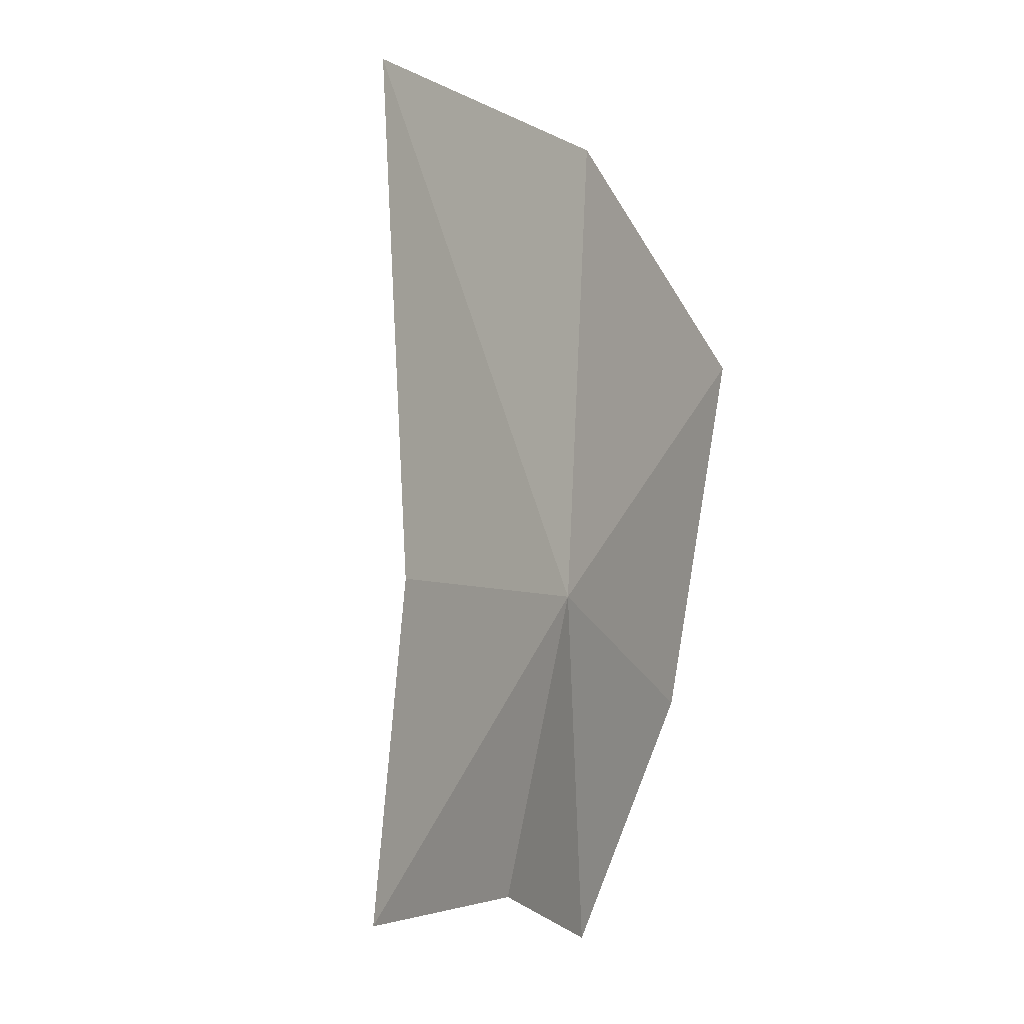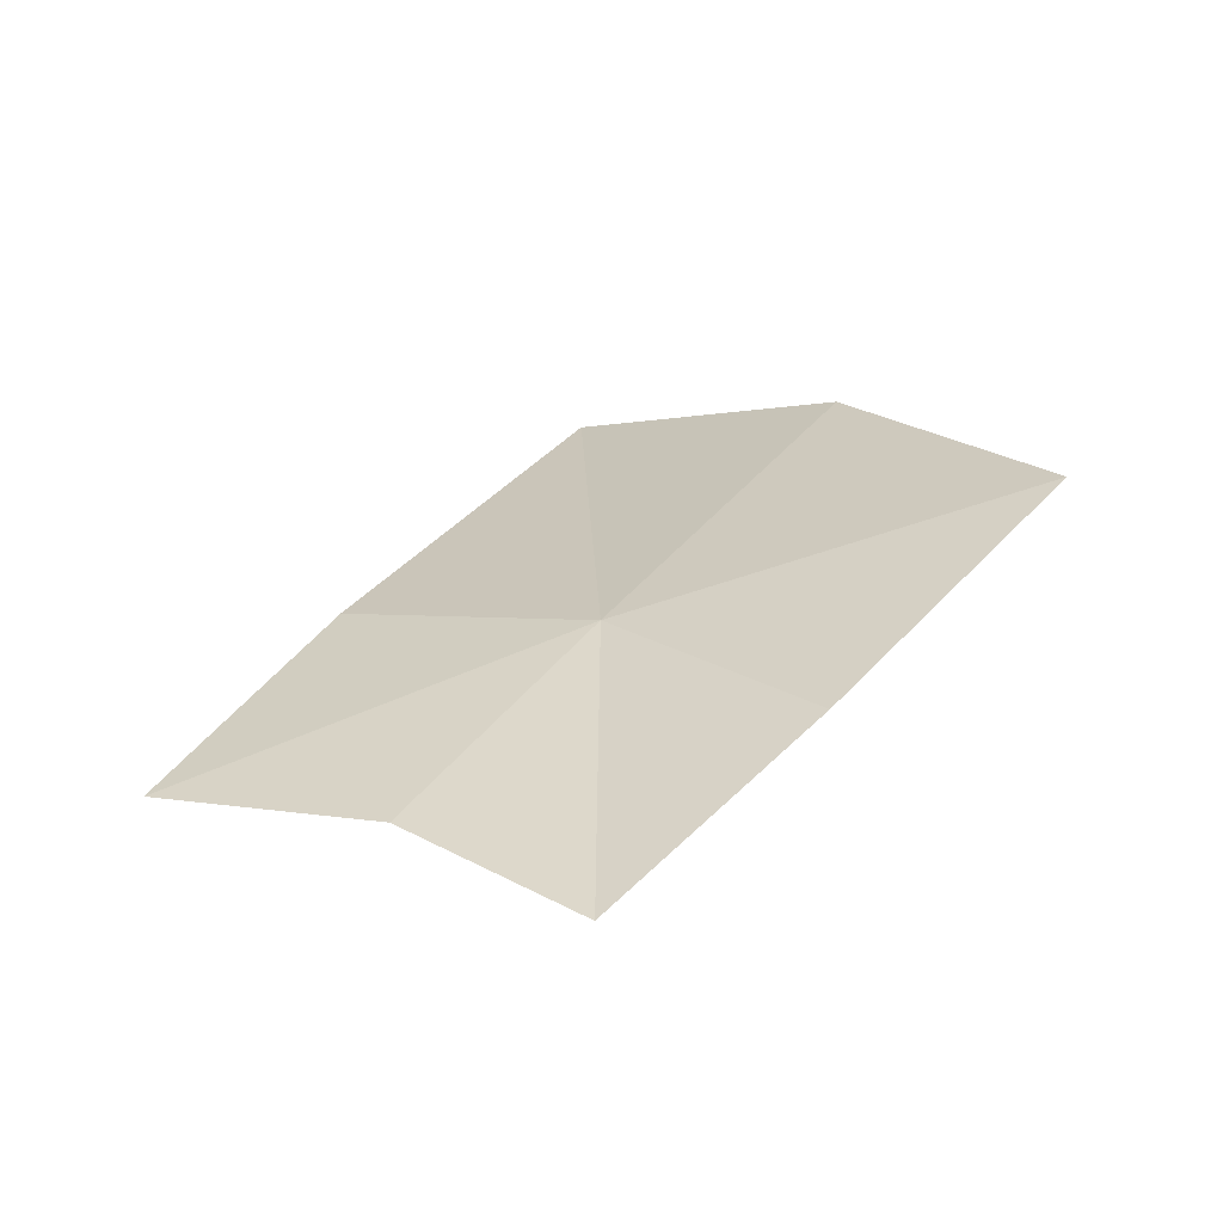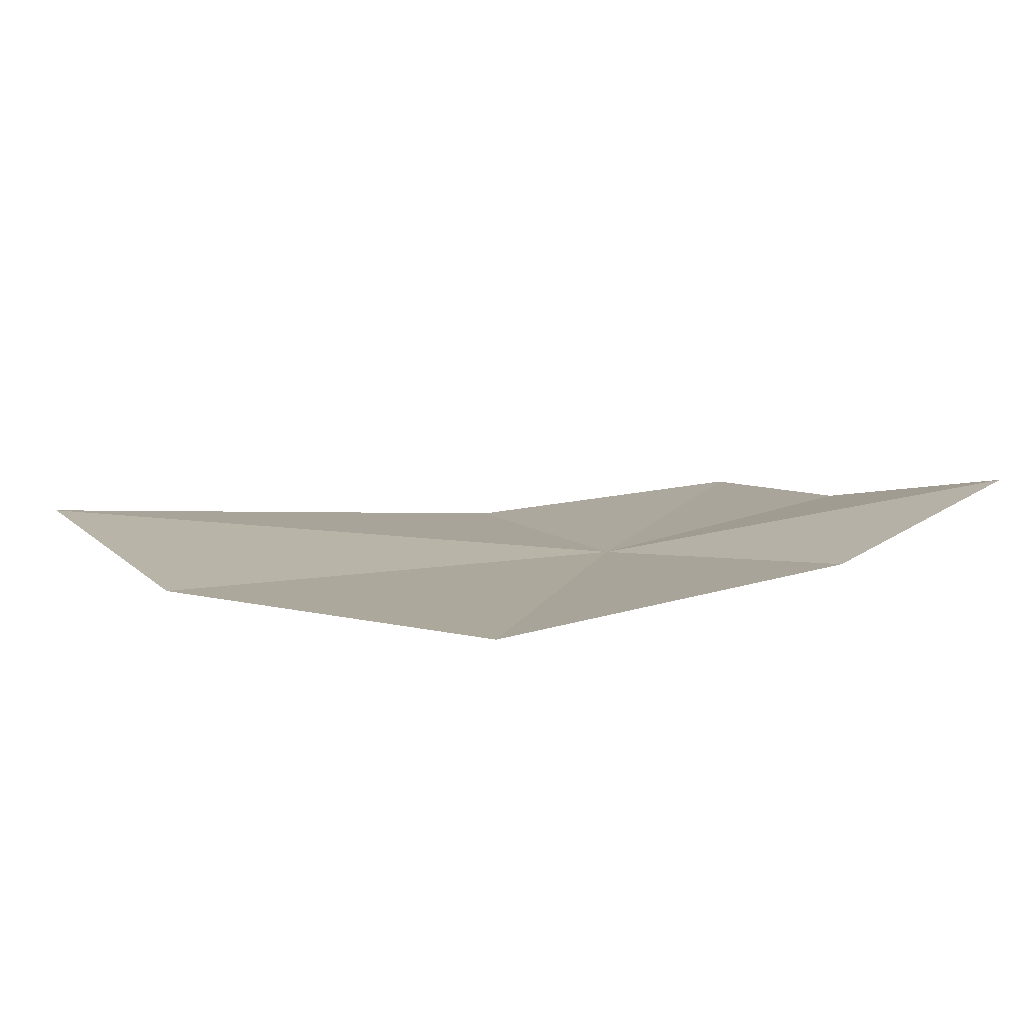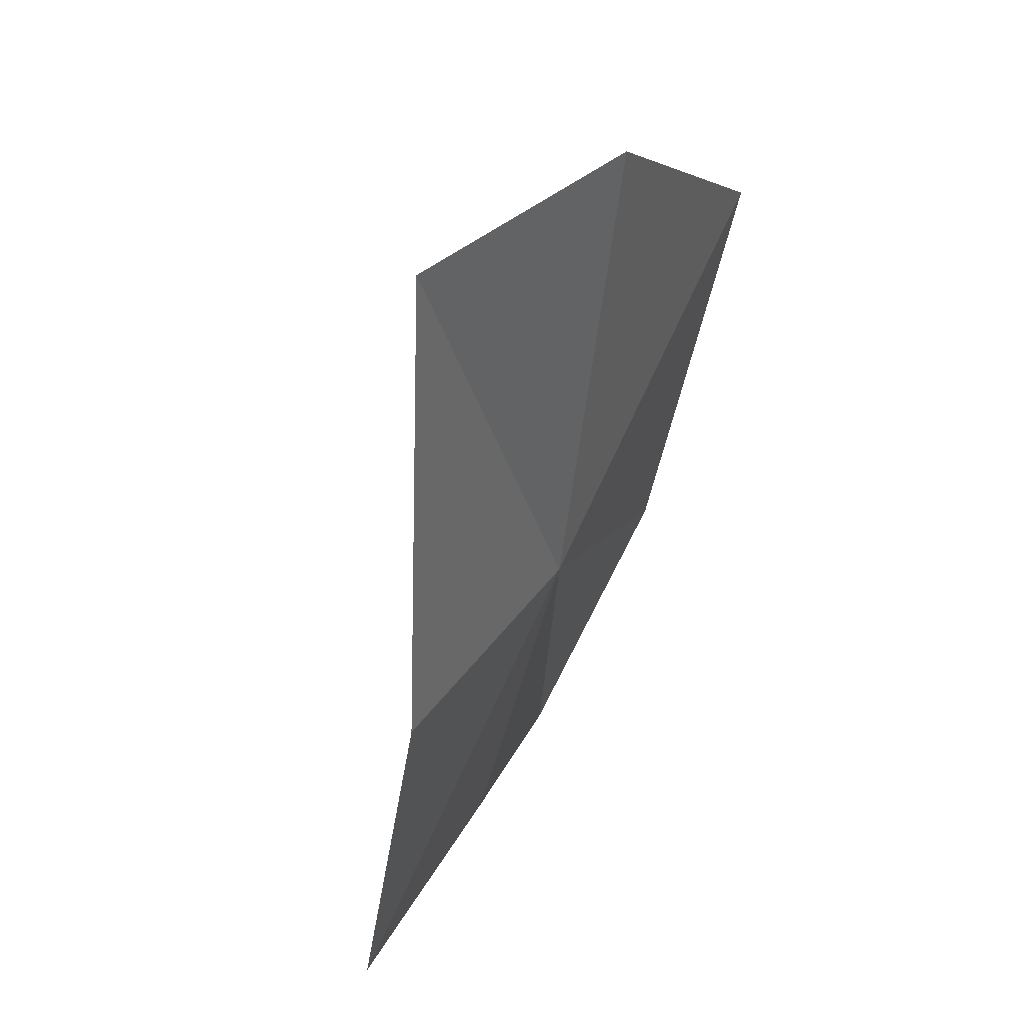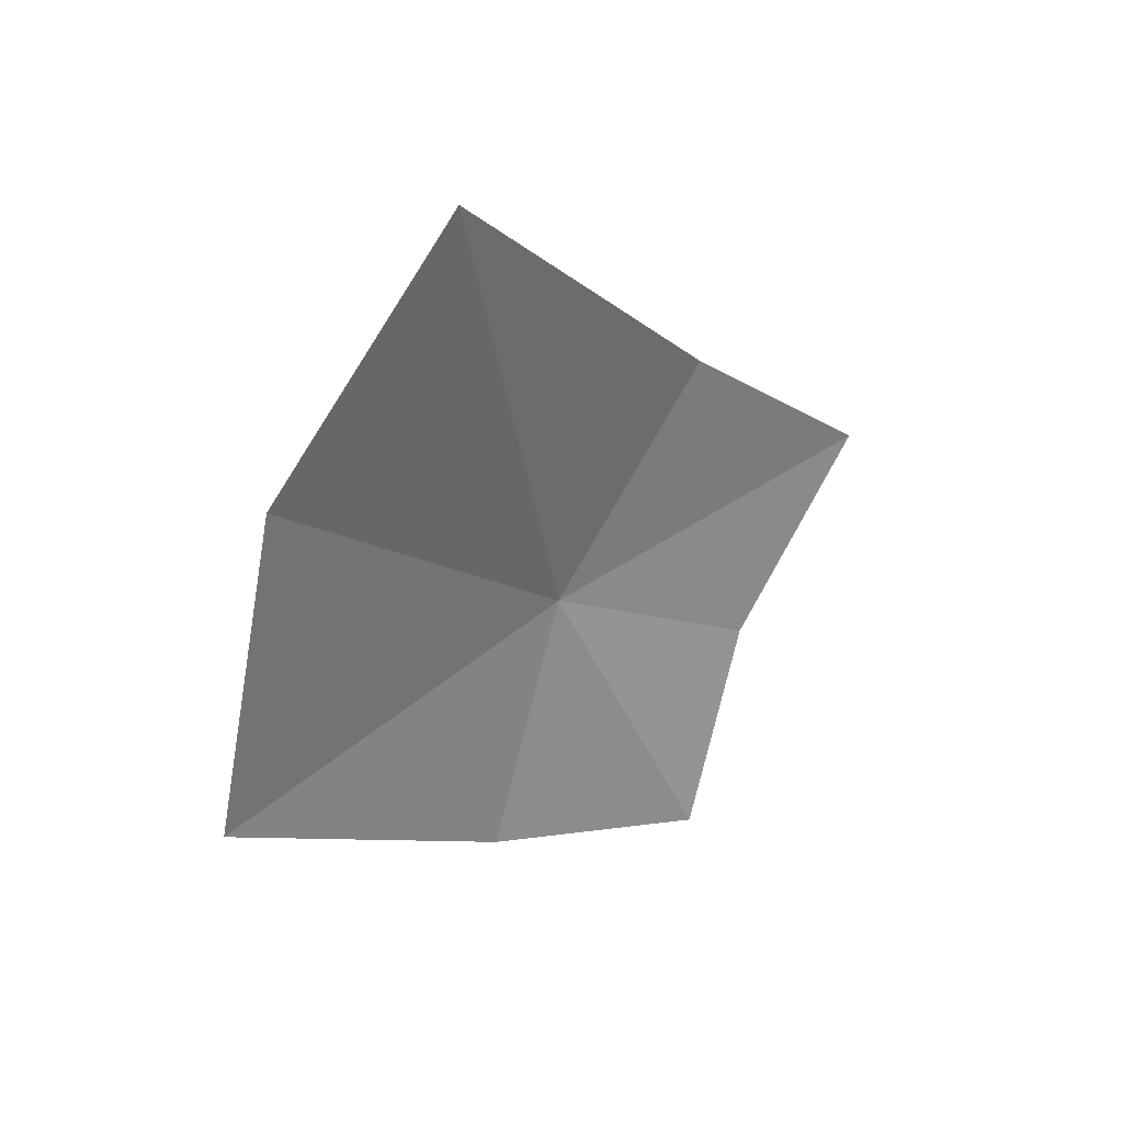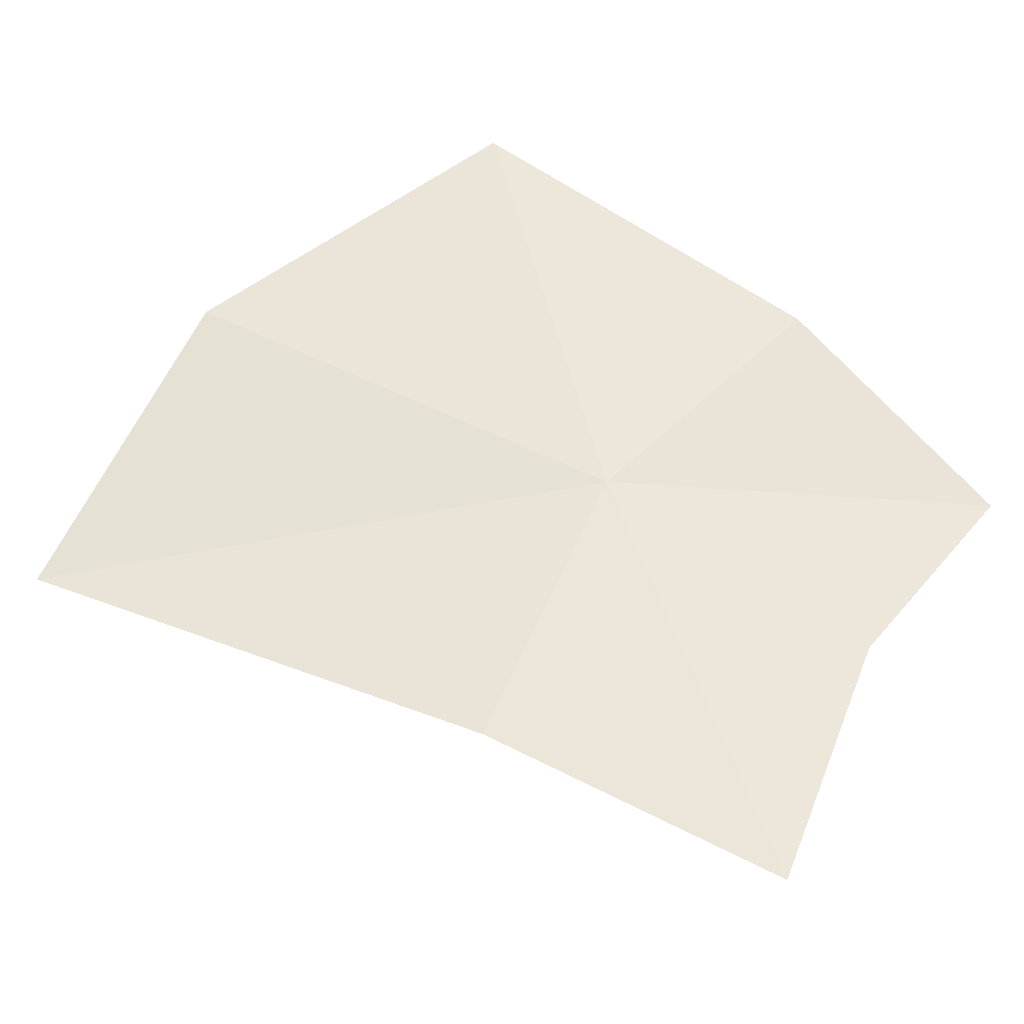
<metadata>
{"format":"obj","ext":"obj","renderer":"f3d","projection":"perspective","resolution":1024,"background":"white","views":[{"elev":-74.2,"azim":29.4,"up":"+Y"},{"elev":-79.8,"azim":75.8,"up":"+Z"},{"elev":70.2,"azim":107.8,"up":"+Y"},{"elev":-32.9,"azim":24.4,"up":"+Y"},{"elev":57.4,"azim":-162.7,"up":"+Z"},{"elev":-61.0,"azim":109.5,"up":"+Y"}]}
</metadata>
<code>
v -639.8 -332.1 -113.6
v -640 -332.6 -113.2
v -639.6 -332.2 -112.4
v -639.4 -331.7 -112.8
v -640.2 -332.4 -114
v -640.3 -332.9 -113.7
v -639.3 -331.3 -113.5
v -639.8 -331.7 -114
v -640.2 -332 -114.3
f 1 2 3
f 1 3 4
f 1 5 6
f 1 6 2
f 1 4 7
f 1 7 8
f 1 9 5
f 1 8 9

</code>
